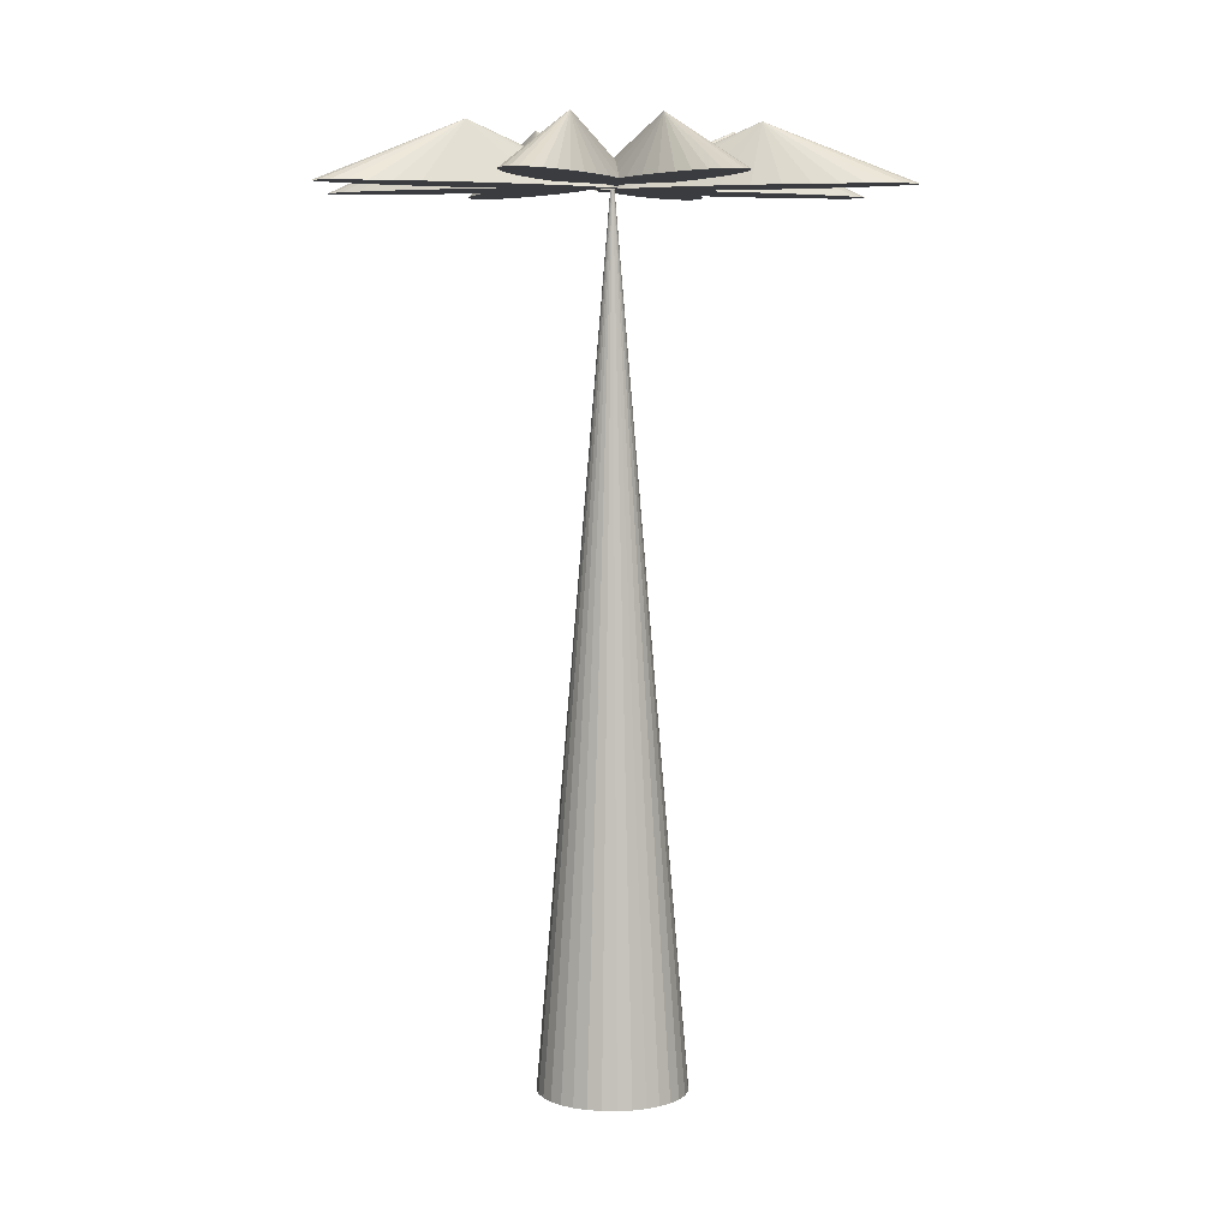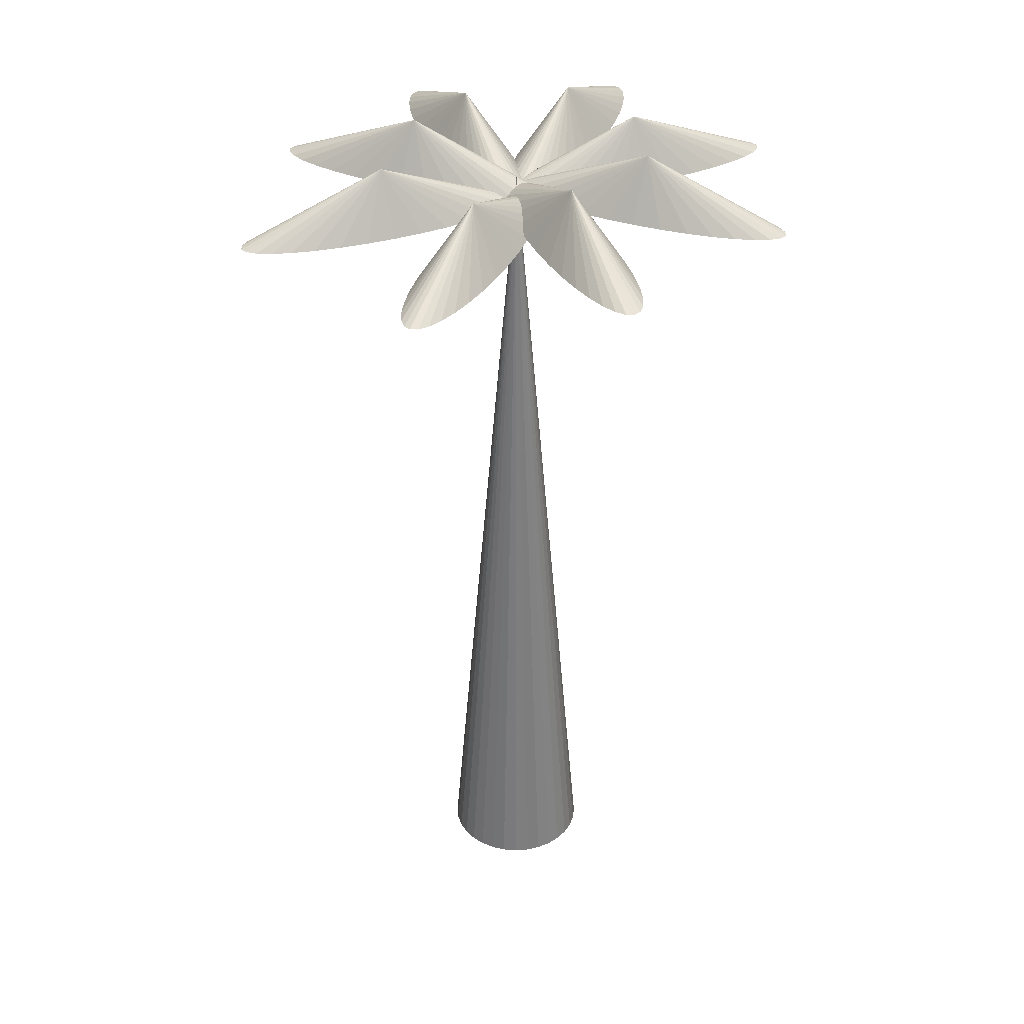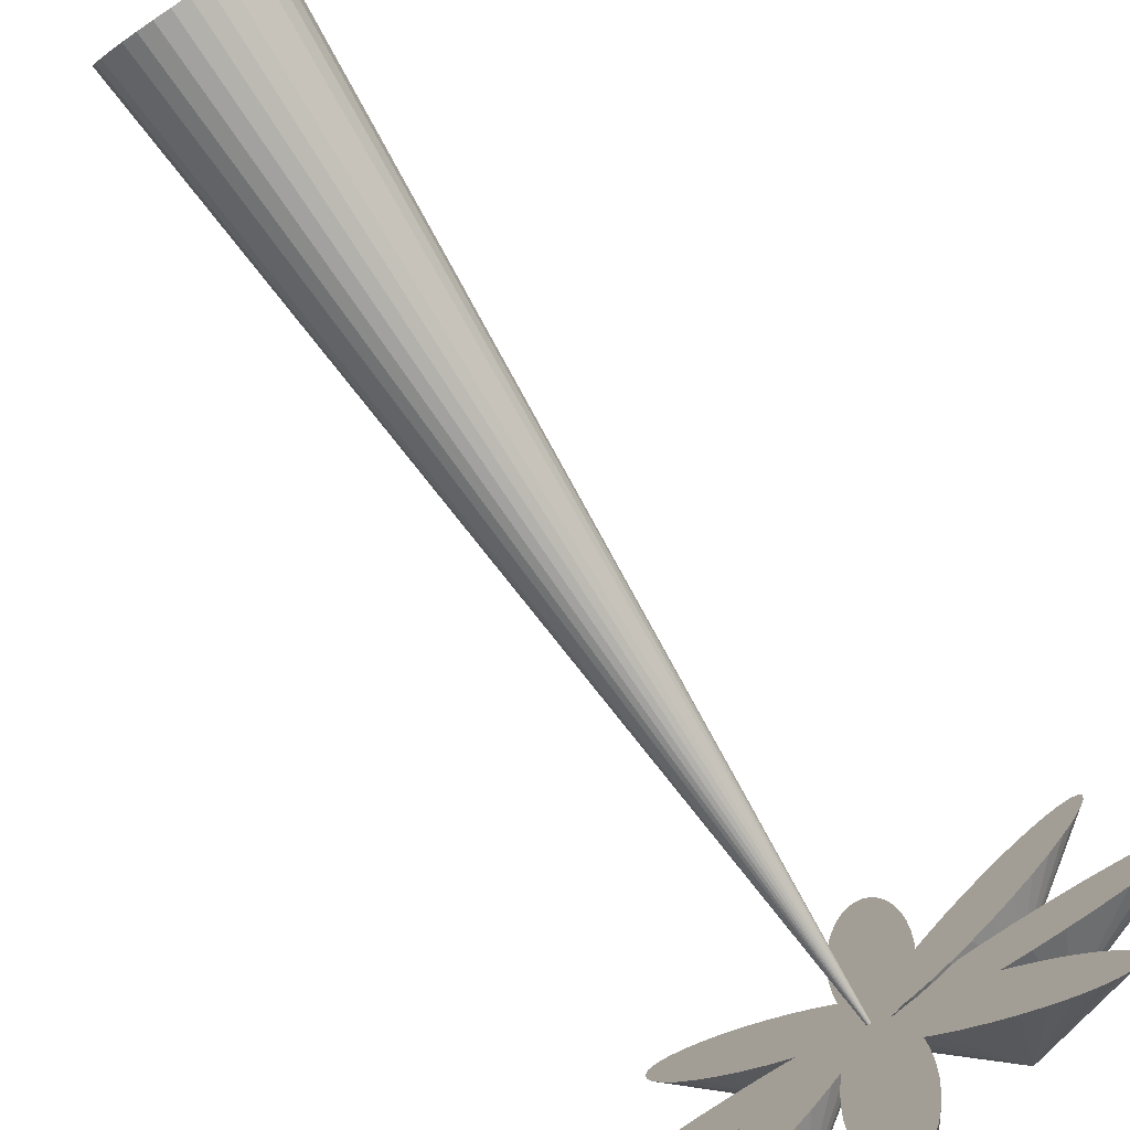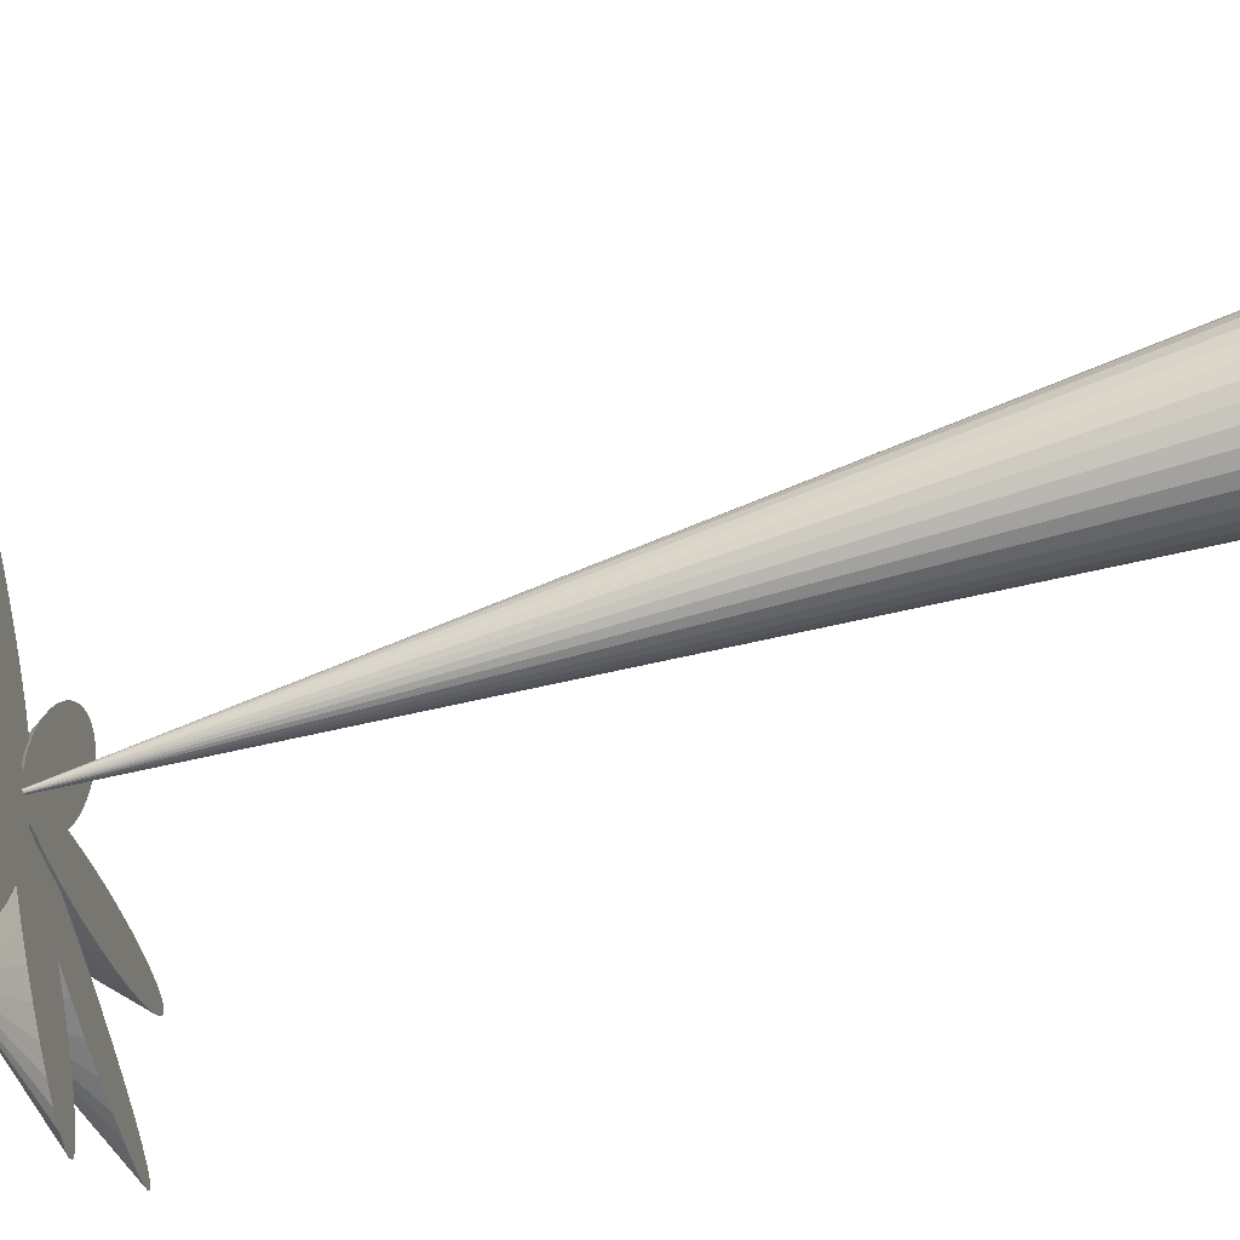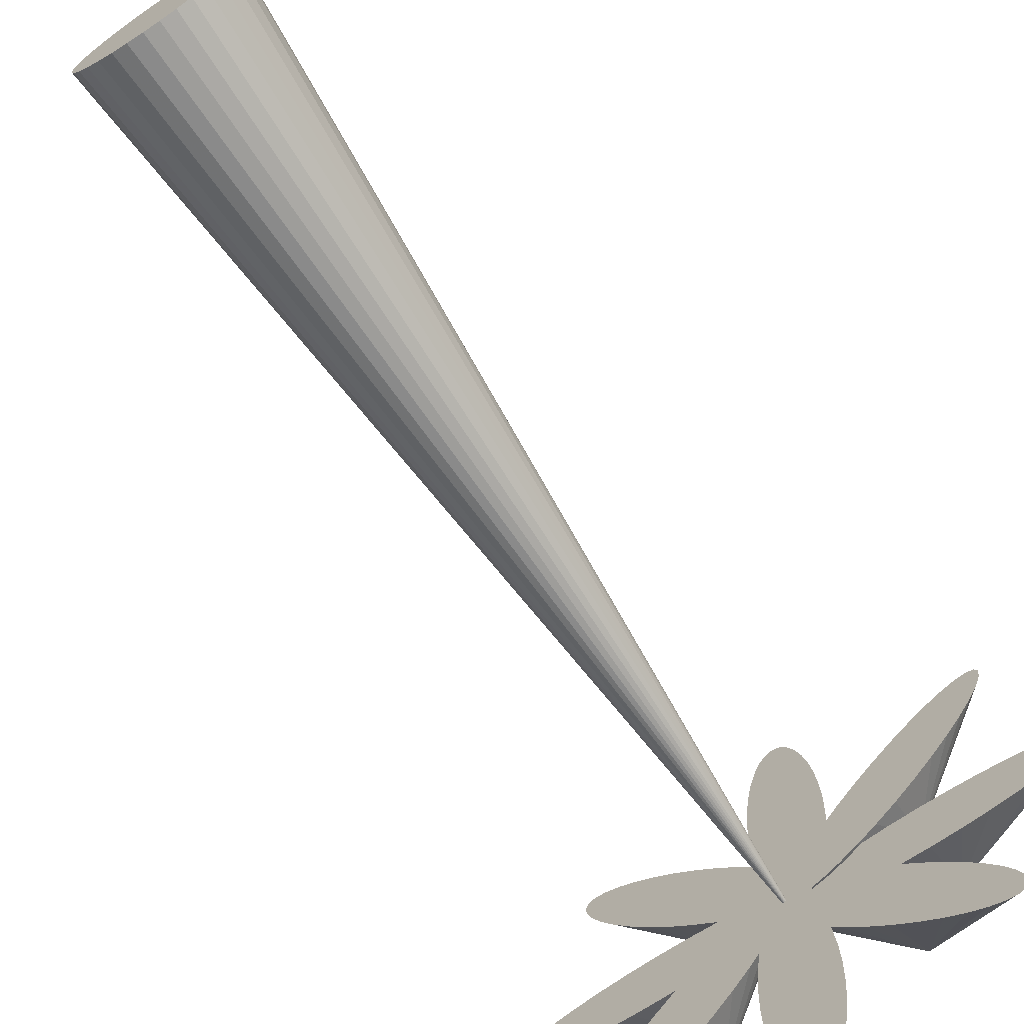
<metadata>
{"format":"obj","ext":"obj","renderer":"f3d","projection":"perspective","resolution":1024,"background":"white","views":[{"elev":6.3,"azim":109.1,"up":"+Y"},{"elev":35.7,"azim":-112.3,"up":"+Y"},{"elev":-79.6,"azim":33.5,"up":"+Z"},{"elev":-79.7,"azim":-73.1,"up":"+Z"},{"elev":-70.8,"azim":33.8,"up":"+Z"}]}
</metadata>
<code>
o Cone.008
v -2.534 11.39 2.781
v -1.363 12.19 1.339
v -2.681 11.39 2.795
v -2.777 11.39 2.753
v -2.819 11.39 2.657
v -2.342 11.39 2.711
v -2.113 11.39 2.589
v -1.854 11.39 2.419
v -1.577 11.39 2.207
v -1.292 11.39 1.962
v -1.009 11.39 1.693
v -0.7399 11.39 1.41
v -0.4947 11.39 1.124
v -0.2829 11.39 0.8472
v -0.1126 11.39 0.589
v 0.009731 11.39 0.3595
v 0.07929 11.39 0.1677
v 0.09345 11.39 0.0209
v 0.05165 11.39 -0.07525
v -0.0445 11.39 -0.1171
v -0.1913 11.39 -0.1029
v -0.3831 11.39 -0.03333
v -0.6126 11.39 0.08897
v -0.8708 11.39 0.2593
v -1.148 11.39 0.4711
v -1.433 11.39 0.7163
v -1.716 11.39 0.9854
v -1.985 11.39 1.268
v -2.23 11.39 1.554
v -2.442 11.39 1.831
v -2.613 11.39 2.089
v -2.735 11.39 2.318
v -2.804 11.39 2.51
f 1 2 3
f 4 2 5
f 2 1 6
f 7 2 6
f 8 2 7
f 9 2 8
f 10 2 9
f 11 2 10
f 12 2 11
f 13 2 12
f 14 2 13
f 15 2 14
f 16 2 15
f 17 2 16
f 18 2 17
f 19 2 18
f 20 2 19
f 21 2 20
f 22 2 21
f 23 2 22
f 24 2 23
f 25 2 24
f 26 2 25
f 27 2 26
f 28 2 27
f 29 2 28
f 30 2 29
f 31 2 30
f 32 2 31
f 33 2 32
f 3 2 4
f 5 2 33
f 1 3 4 5 33 32 31 30 29 28 27 26 25 24 23 22 21 20 19 18 17 16 15 14 13 12 11 10 9 8 7 6
o Cone.007
v -0.25 11.33 0.1058
v 1.192 12.13 1.277
v -0.2642 11.33 -0.04098
v -0.2224 11.33 -0.1371
v -0.1262 11.33 -0.1789
v -0.1805 11.33 0.2976
v -0.05818 11.33 0.5271
v 0.1122 11.33 0.7854
v 0.324 11.33 1.063
v 0.5692 11.33 1.348
v 0.8383 11.33 1.631
v 1.121 11.33 1.9
v 1.406 11.33 2.145
v 1.684 11.33 2.357
v 1.942 11.33 2.527
v 2.171 11.33 2.649
v 2.363 11.33 2.719
v 2.51 11.33 2.733
v 2.606 11.33 2.691
v 2.648 11.33 2.595
v 2.634 11.33 2.448
v 2.564 11.33 2.257
v 2.442 11.33 2.027
v 2.271 11.33 1.769
v 2.06 11.33 1.492
v 1.814 11.33 1.206
v 1.545 11.33 0.9235
v 1.263 11.33 0.6544
v 0.9773 11.33 0.4093
v 0.7001 11.33 0.1974
v 0.4418 11.33 0.02709
v 0.2124 11.33 -0.09521
v 0.02055 11.33 -0.1648
f 34 35 36
f 37 35 38
f 35 34 39
f 40 35 39
f 41 35 40
f 42 35 41
f 43 35 42
f 44 35 43
f 45 35 44
f 46 35 45
f 47 35 46
f 48 35 47
f 49 35 48
f 50 35 49
f 51 35 50
f 52 35 51
f 53 35 52
f 54 35 53
f 55 35 54
f 56 35 55
f 57 35 56
f 58 35 57
f 59 35 58
f 60 35 59
f 61 35 60
f 62 35 61
f 63 35 62
f 64 35 63
f 65 35 64
f 66 35 65
f 36 35 37
f 38 35 66
f 59 58 57 56 55 54 53 52 51 50 49 48 47 46 45 44 43 42 41 40 39 34 36 37 38 66 65 64 63 62 61 60
o Cone.006
v -0.2585 11.38 0.262
v 0.9128 12.18 -1.18
v -0.4053 11.38 0.2761
v -0.5014 11.38 0.2343
v -0.5432 11.38 0.1382
v -0.06666 11.38 0.1924
v 0.1628 11.38 0.07012
v 0.4211 11.38 -0.1002
v 0.6982 11.38 -0.312
v 0.9837 11.38 -0.5572
v 1.266 11.38 -0.8263
v 1.535 11.38 -1.109
v 1.781 11.38 -1.394
v 1.992 11.38 -1.672
v 2.163 11.38 -1.93
v 2.285 11.38 -2.159
v 2.355 11.38 -2.351
v 2.369 11.38 -2.498
v 2.327 11.38 -2.594
v 2.231 11.38 -2.636
v 2.084 11.38 -2.622
v 1.892 11.38 -2.552
v 1.663 11.38 -2.43
v 1.405 11.38 -2.26
v 1.127 11.38 -2.048
v 0.8419 11.38 -1.803
v 0.5592 11.38 -1.533
v 0.2901 11.38 -1.251
v 0.04496 11.38 -0.9653
v -0.1669 11.38 -0.6882
v -0.3372 11.38 -0.4299
v -0.4595 11.38 -0.2004
v -0.5291 11.38 -0.008615
f 67 68 69
f 70 68 71
f 68 67 72
f 73 68 72
f 74 68 73
f 75 68 74
f 76 68 75
f 77 68 76
f 78 68 77
f 79 68 78
f 80 68 79
f 81 68 80
f 82 68 81
f 83 68 82
f 84 68 83
f 85 68 84
f 86 68 85
f 87 68 86
f 88 68 87
f 89 68 88
f 90 68 89
f 91 68 90
f 92 68 91
f 93 68 92
f 94 68 93
f 95 68 94
f 96 68 95
f 97 68 96
f 98 68 97
f 99 68 98
f 69 68 70
f 71 68 99
f 67 69 70 71 99 98 97 96 95 94 93 92 91 90 89 88 87 86 85 84 83 82 81 80 79 78 77 76 75 74 73 72
o Cone.005
v -3.086 11.32 -2.471
v -1.644 12.12 -1.3
v -3.1 11.32 -2.618
v -3.058 11.32 -2.714
v -2.962 11.32 -2.756
v -3.016 11.32 -2.279
v -2.894 11.32 -2.05
v -2.724 11.32 -1.791
v -2.512 11.32 -1.514
v -2.267 11.32 -1.229
v -1.997 11.32 -0.9462
v -1.715 11.32 -0.6771
v -1.429 11.32 -0.4319
v -1.152 11.32 -0.2201
v -0.8939 11.32 -0.04975
v -0.6644 11.32 0.07255
v -0.4726 11.32 0.1421
v -0.3258 11.32 0.1563
v -0.2296 11.32 0.1145
v -0.1878 11.32 0.01831
v -0.202 11.32 -0.1285
v -0.2716 11.32 -0.3203
v -0.3939 11.32 -0.5498
v -0.5642 11.32 -0.808
v -0.776 11.32 -1.085
v -1.021 11.32 -1.371
v -1.29 11.32 -1.653
v -1.573 11.32 -1.922
v -1.858 11.32 -2.168
v -2.136 11.32 -2.379
v -2.394 11.32 -2.55
v -2.623 11.32 -2.672
v -2.815 11.32 -2.742
f 100 101 102
f 103 101 104
f 101 100 105
f 106 101 105
f 107 101 106
f 108 101 107
f 109 101 108
f 110 101 109
f 111 101 110
f 112 101 111
f 113 101 112
f 114 101 113
f 115 101 114
f 116 101 115
f 117 101 116
f 118 101 117
f 119 101 118
f 120 101 119
f 121 101 120
f 122 101 121
f 123 101 122
f 124 101 123
f 125 101 124
f 126 101 125
f 127 101 126
f 128 101 127
f 129 101 128
f 130 101 129
f 131 101 130
f 132 101 131
f 102 101 103
f 104 101 132
f 125 124 123 122 121 120 119 118 117 116 115 114 113 112 111 110 109 108 107 106 105 100 102 103 104 132 131 130 129 128 127 126
o Cone.001
v -0.4347 11.32 -3.929
v -0.2433 12.12 -2.081
v -0.3409 11.32 -4.043
v -0.2433 11.32 -4.081
v -0.1458 11.32 -4.043
v -0.5211 11.32 -3.744
v -0.5969 11.32 -3.496
v -0.6591 11.32 -3.193
v -0.7053 11.32 -2.847
v -0.7337 11.32 -2.472
v -0.7433 11.32 -2.081
v -0.7337 11.32 -1.691
v -0.7053 11.32 -1.316
v -0.6591 11.32 -0.9703
v -0.5969 11.32 -0.6672
v -0.5211 11.32 -0.4185
v -0.4347 11.32 -0.2337
v -0.3409 11.32 -0.1199
v -0.2433 11.32 -0.08145
v -0.1458 11.32 -0.1199
v -0.05198 11.32 -0.2337
v 0.03446 11.32 -0.4185
v 0.1102 11.32 -0.6672
v 0.1724 11.32 -0.9703
v 0.2186 11.32 -1.316
v 0.2471 11.32 -1.691
v 0.2567 11.32 -2.081
v 0.2471 11.32 -2.472
v 0.2186 11.32 -2.847
v 0.1724 11.32 -3.193
v 0.1102 11.32 -3.496
v 0.03446 11.32 -3.744
v -0.05198 11.32 -3.929
f 133 134 135
f 136 134 137
f 134 133 138
f 139 134 138
f 140 134 139
f 141 134 140
f 142 134 141
f 143 134 142
f 144 134 143
f 145 134 144
f 146 134 145
f 147 134 146
f 148 134 147
f 149 134 148
f 150 134 149
f 151 134 150
f 152 134 151
f 153 134 152
f 154 134 153
f 155 134 154
f 156 134 155
f 157 134 156
f 158 134 157
f 159 134 158
f 160 134 159
f 161 134 160
f 162 134 161
f 163 134 162
f 164 134 163
f 165 134 164
f 135 134 136
f 137 134 165
f 158 157 156 155 154 153 152 151 150 149 148 147 146 145 144 143 142 141 140 139 138 133 135 136 137 165 164 163 162 161 160 159
o Cone.004
v -0.368 11.38 0.002487
v 1.48 12.18 -0.1889
v -0.4818 11.38 -0.09131
v -0.5203 11.38 -0.1889
v -0.4818 11.38 -0.2864
v -0.1832 11.38 0.08893
v 0.06553 11.38 0.1647
v 0.3686 11.38 0.2269
v 0.7144 11.38 0.2731
v 1.09 11.38 0.3015
v 1.48 11.38 0.3111
v 1.87 11.38 0.3015
v 2.245 11.38 0.2731
v 2.591 11.38 0.2269
v 2.894 11.38 0.1647
v 3.143 11.38 0.08893
v 3.328 11.38 0.002486
v 3.441 11.38 -0.09131
v 3.48 11.38 -0.1889
v 3.441 11.38 -0.2864
v 3.328 11.38 -0.3802
v 3.143 11.38 -0.4666
v 2.894 11.38 -0.5424
v 2.591 11.38 -0.6046
v 2.245 11.38 -0.6508
v 1.87 11.38 -0.6792
v 1.48 11.38 -0.6889
v 1.09 11.38 -0.6792
v 0.7144 11.38 -0.6508
v 0.3686 11.38 -0.6046
v 0.06553 11.38 -0.5424
v -0.1832 11.38 -0.4666
v -0.368 11.38 -0.3802
f 166 167 168
f 169 167 170
f 167 166 171
f 172 167 171
f 173 167 172
f 174 167 173
f 175 167 174
f 176 167 175
f 177 167 176
f 178 167 177
f 179 167 178
f 180 167 179
f 181 167 180
f 182 167 181
f 183 167 182
f 184 167 183
f 185 167 184
f 186 167 185
f 187 167 186
f 188 167 187
f 189 167 188
f 190 167 189
f 191 167 190
f 192 167 191
f 193 167 192
f 194 167 193
f 195 167 194
f 196 167 195
f 197 167 196
f 198 167 197
f 168 167 169
f 170 167 198
f 166 168 169 170 198 197 196 195 194 193 192 191 190 189 188 187 186 185 184 183 182 181 180 179 178 177 176 175 174 173 172 171
o Cone.002
v -0.2516 11.33 -0.102
v -0.0603 12.13 1.746
v -0.1578 11.33 -0.2158
v -0.0603 11.33 -0.2542
v 0.03725 11.33 -0.2158
v -0.3381 11.33 0.08284
v -0.4138 11.33 0.3316
v -0.476 11.33 0.6346
v -0.5222 11.33 0.9804
v -0.5507 11.33 1.356
v -0.5603 11.33 1.746
v -0.5507 11.33 2.136
v -0.5222 11.33 2.511
v -0.476 11.33 2.857
v -0.4138 11.33 3.16
v -0.3381 11.33 3.409
v -0.2516 11.33 3.594
v -0.1578 11.33 3.707
v -0.0603 11.33 3.746
v 0.03725 11.33 3.707
v 0.131 11.33 3.594
v 0.2175 11.33 3.409
v 0.2933 11.33 3.16
v 0.3554 11.33 2.857
v 0.4016 11.33 2.511
v 0.4301 11.33 2.136
v 0.4397 11.33 1.746
v 0.4301 11.33 1.356
v 0.4016 11.33 0.9804
v 0.3554 11.33 0.6346
v 0.2933 11.33 0.3316
v 0.2175 11.33 0.08284
v 0.131 11.33 -0.102
f 199 200 201
f 202 200 203
f 200 199 204
f 205 200 204
f 206 200 205
f 207 200 206
f 208 200 207
f 209 200 208
f 210 200 209
f 211 200 210
f 212 200 211
f 213 200 212
f 214 200 213
f 215 200 214
f 216 200 215
f 217 200 216
f 218 200 217
f 219 200 218
f 220 200 219
f 221 200 220
f 222 200 221
f 223 200 222
f 224 200 223
f 225 200 224
f 226 200 225
f 227 200 226
f 228 200 227
f 229 200 228
f 230 200 229
f 231 200 230
f 201 200 202
f 203 200 231
f 224 223 222 221 220 219 218 217 216 215 214 213 212 211 210 209 208 207 206 205 204 199 201 202 203 231 230 229 228 227 226 225
o Cone
v -0.644 -0.3481 -1.042
v -0.2614 11.65 -0.118
v -0.4565 -0.3481 -1.099
v -0.2614 -0.3481 -1.118
v -0.06628 -0.3481 -1.099
v -0.8169 -0.3481 -0.9495
v -0.9685 -0.3481 -0.8251
v -1.093 -0.3481 -0.6736
v -1.185 -0.3481 -0.5007
v -1.242 -0.3481 -0.3131
v -1.261 -0.3481 -0.118
v -1.242 -0.3481 0.0771
v -1.185 -0.3481 0.2647
v -1.093 -0.3481 0.4376
v -0.9685 -0.3481 0.5891
v -0.8169 -0.3481 0.7135
v -0.6441 -0.3481 0.8059
v -0.4565 -0.3481 0.8628
v -0.2614 -0.3481 0.882
v -0.06628 -0.3481 0.8628
v 0.1213 -0.3481 0.8059
v 0.2942 -0.3481 0.7135
v 0.4457 -0.3481 0.5891
v 0.5701 -0.3481 0.4376
v 0.6625 -0.3481 0.2647
v 0.7194 -0.3481 0.0771
v 0.7386 -0.3481 -0.118
v 0.7194 -0.3481 -0.3131
v 0.6625 -0.3481 -0.5007
v 0.5701 -0.3481 -0.6736
v 0.4457 -0.3481 -0.8251
v 0.2942 -0.3481 -0.9495
v 0.1213 -0.3481 -1.042
f 232 233 234
f 235 233 236
f 233 232 237
f 238 233 237
f 239 233 238
f 240 233 239
f 241 233 240
f 242 233 241
f 243 233 242
f 244 233 243
f 245 233 244
f 246 233 245
f 247 233 246
f 248 233 247
f 249 233 248
f 250 233 249
f 251 233 250
f 252 233 251
f 253 233 252
f 254 233 253
f 255 233 254
f 256 233 255
f 257 233 256
f 258 233 257
f 259 233 258
f 260 233 259
f 261 233 260
f 262 233 261
f 263 233 262
f 264 233 263
f 234 233 235
f 236 233 264
f 255 254 253 252 251 250 249 248 247 246 245 244 243 242 241 240 239 238 237 232 234 235 236 264 263 262 261 260 259 258 257 256
o Cone.003
v -3.758 11.39 0.1747
v -1.91 12.19 -0.01669
v -3.872 11.39 0.08086
v -3.91 11.39 -0.01669
v -3.872 11.39 -0.1142
v -3.573 11.39 0.2611
v -3.324 11.39 0.3369
v -3.021 11.39 0.399
v -2.676 11.39 0.4452
v -2.3 11.39 0.4737
v -1.91 11.39 0.4833
v -1.52 11.39 0.4737
v -1.145 11.39 0.4452
v -0.7991 11.39 0.399
v -0.4961 11.39 0.3369
v -0.2473 11.39 0.2611
v -0.06251 11.39 0.1747
v 0.0513 11.39 0.08085
v 0.08973 11.39 -0.01669
v 0.0513 11.39 -0.1142
v -0.06251 11.39 -0.208
v -0.2473 11.39 -0.2945
v -0.4961 11.39 -0.3702
v -0.7991 11.39 -0.4324
v -1.145 11.39 -0.4786
v -1.52 11.39 -0.5071
v -1.91 11.39 -0.5167
v -2.3 11.39 -0.5071
v -2.676 11.39 -0.4786
v -3.021 11.39 -0.4324
v -3.324 11.39 -0.3702
v -3.573 11.39 -0.2945
v -3.758 11.39 -0.208
f 265 266 267
f 268 266 269
f 266 265 270
f 271 266 270
f 272 266 271
f 273 266 272
f 274 266 273
f 275 266 274
f 276 266 275
f 277 266 276
f 278 266 277
f 279 266 278
f 280 266 279
f 281 266 280
f 282 266 281
f 283 266 282
f 284 266 283
f 285 266 284
f 286 266 285
f 287 266 286
f 288 266 287
f 289 266 288
f 290 266 289
f 291 266 290
f 292 266 291
f 293 266 292
f 294 266 293
f 295 266 294
f 296 266 295
f 297 266 296
f 267 266 268
f 269 266 297
f 265 267 268 269 297 296 295 294 293 292 291 290 289 288 287 286 285 284 283 282 281 280 279 278 277 276 275 274 273 272 271 270

</code>
